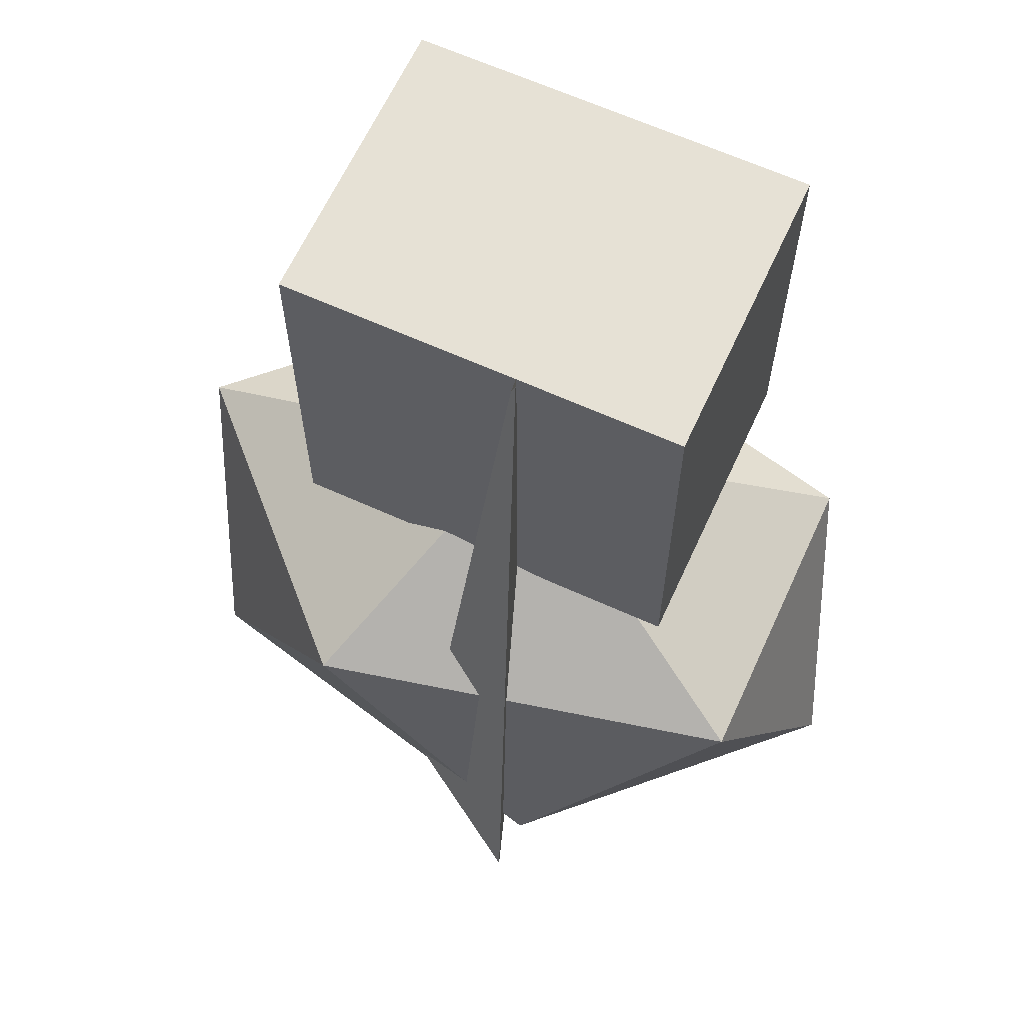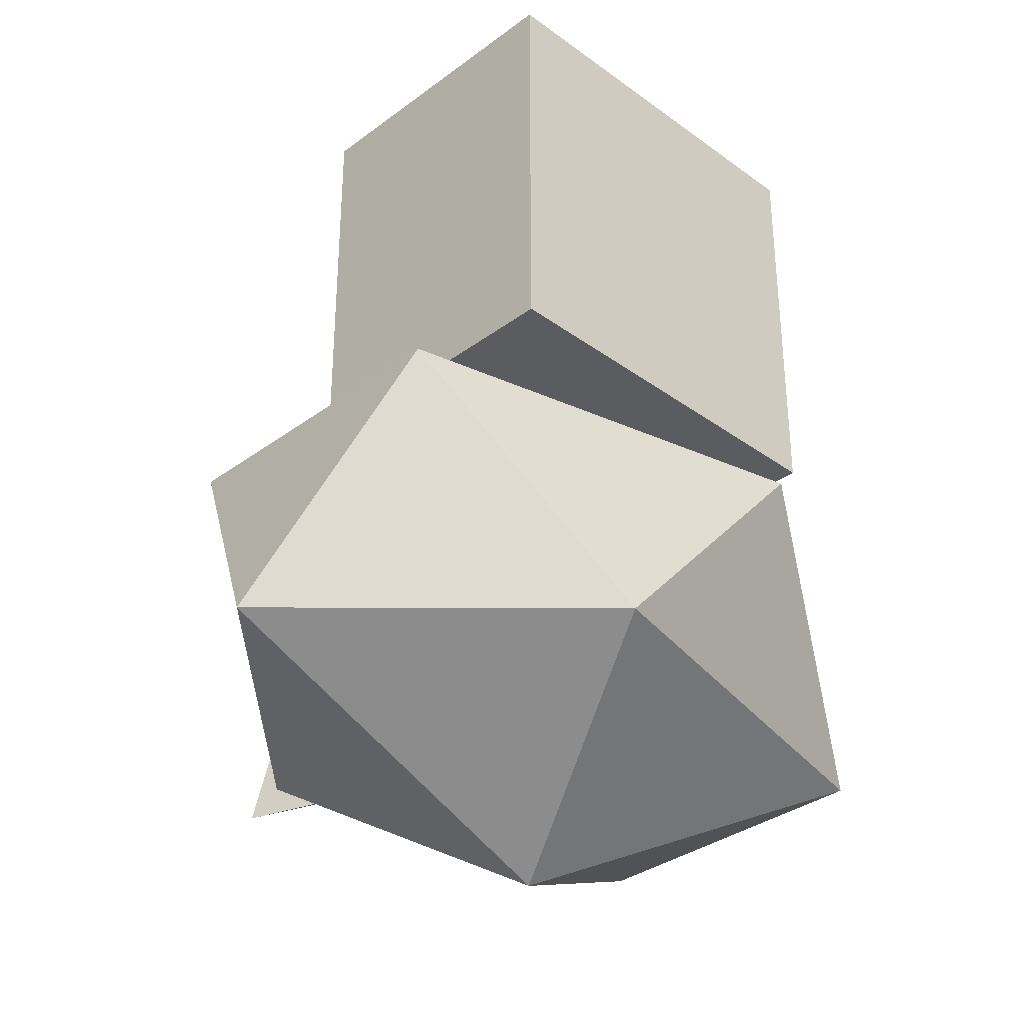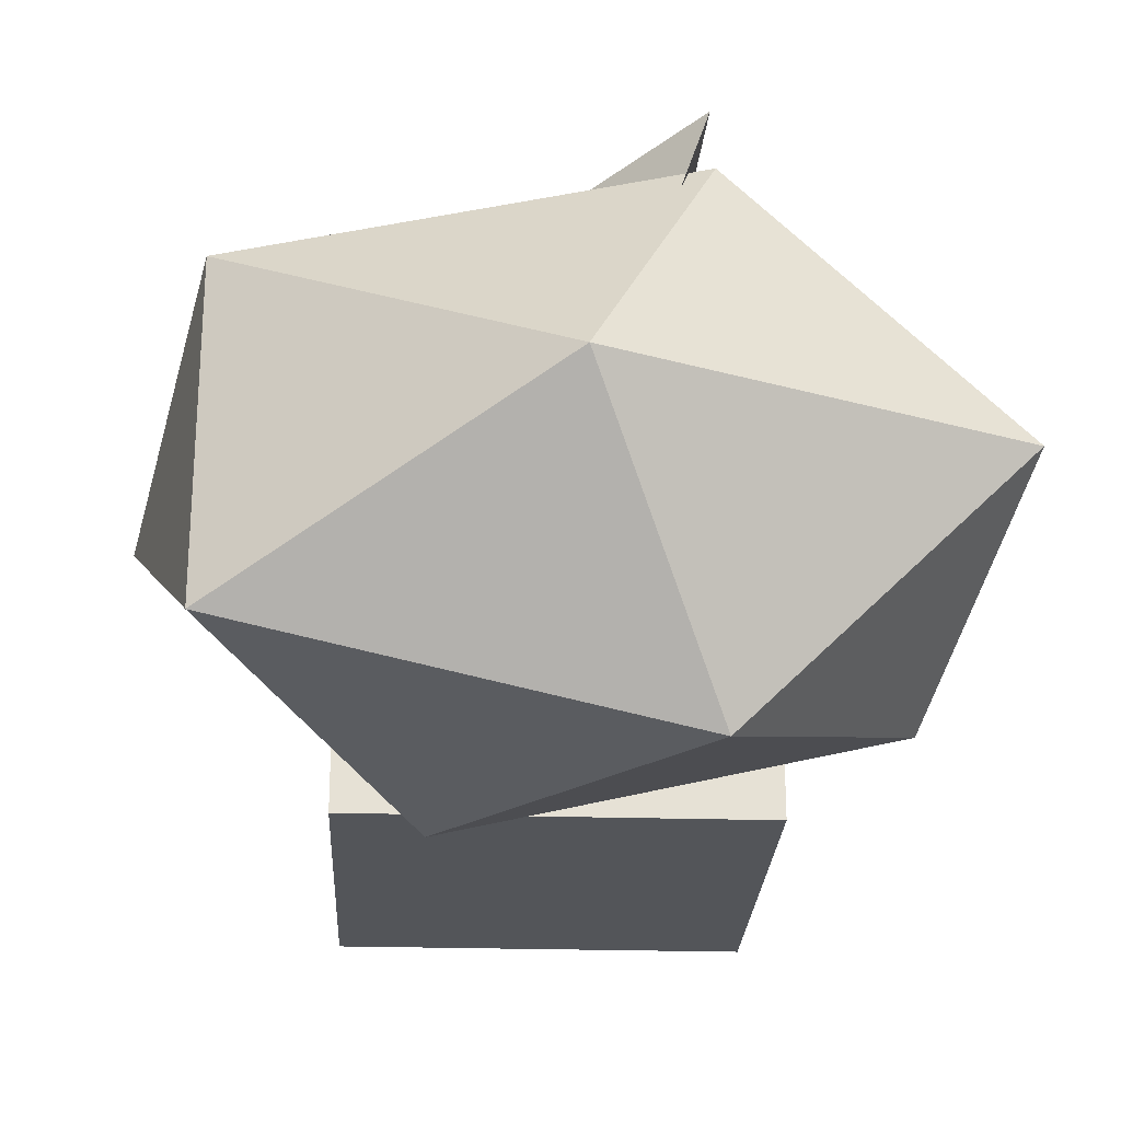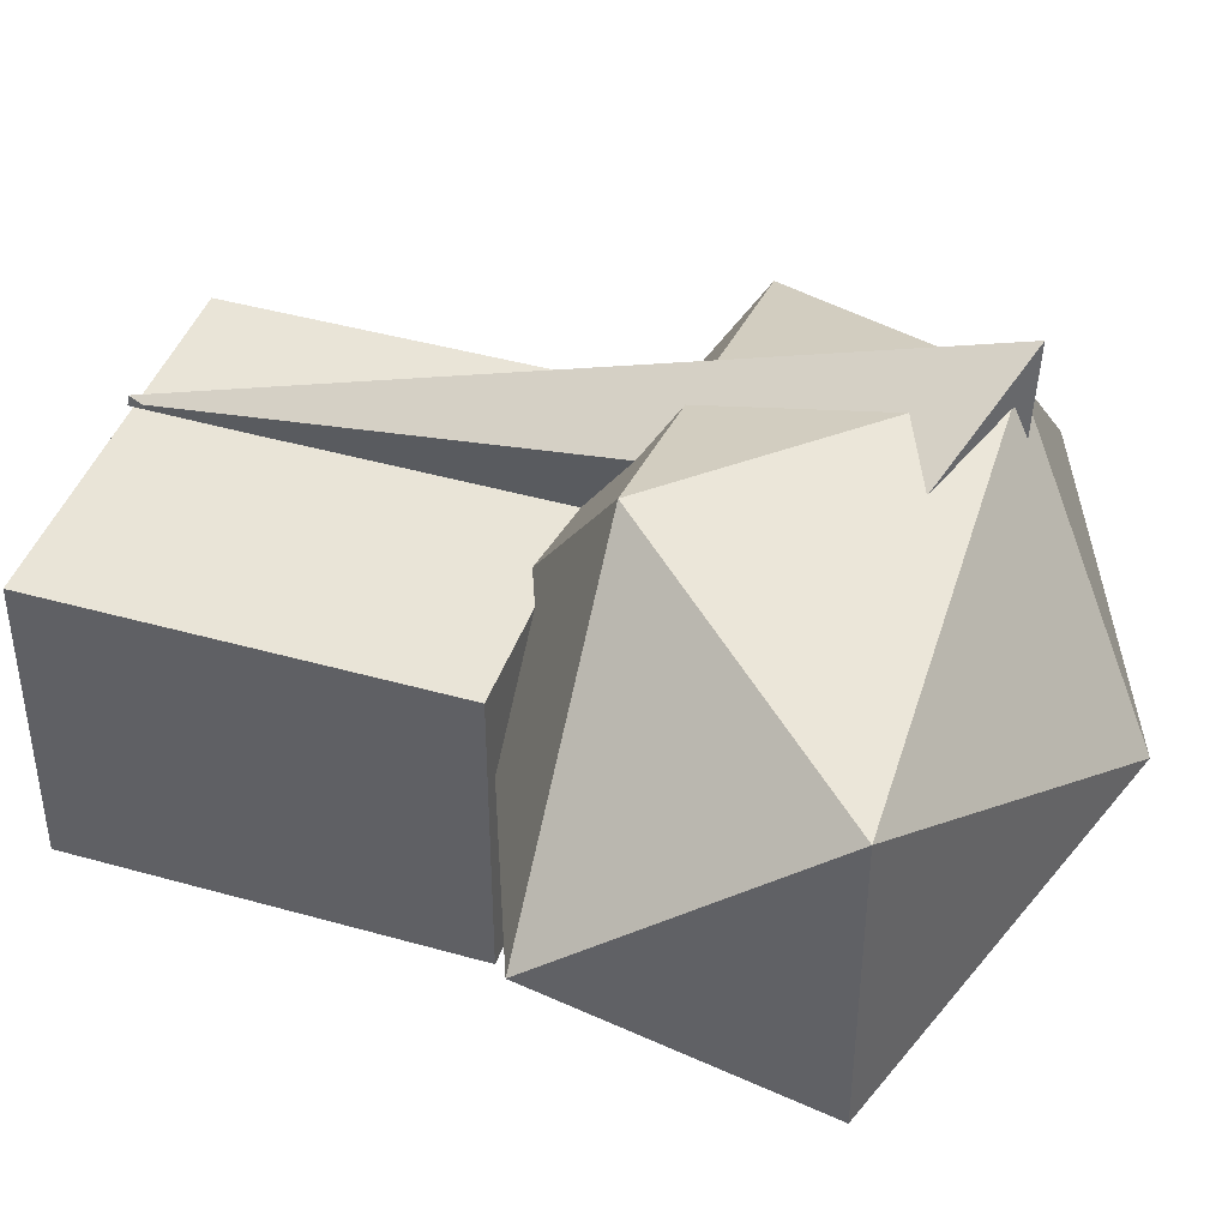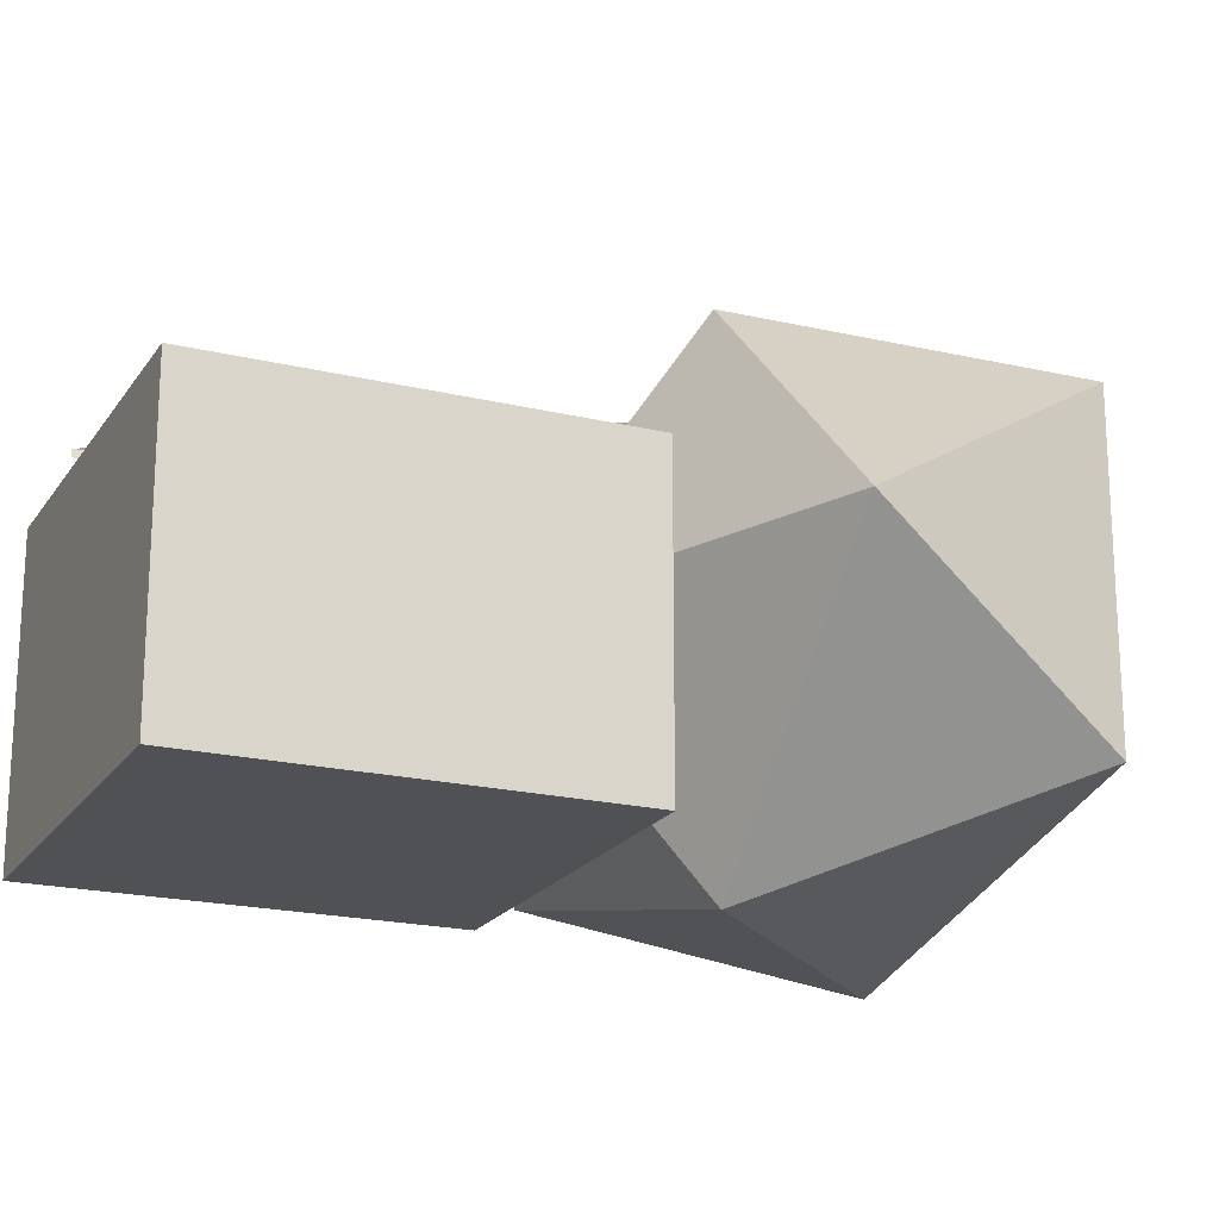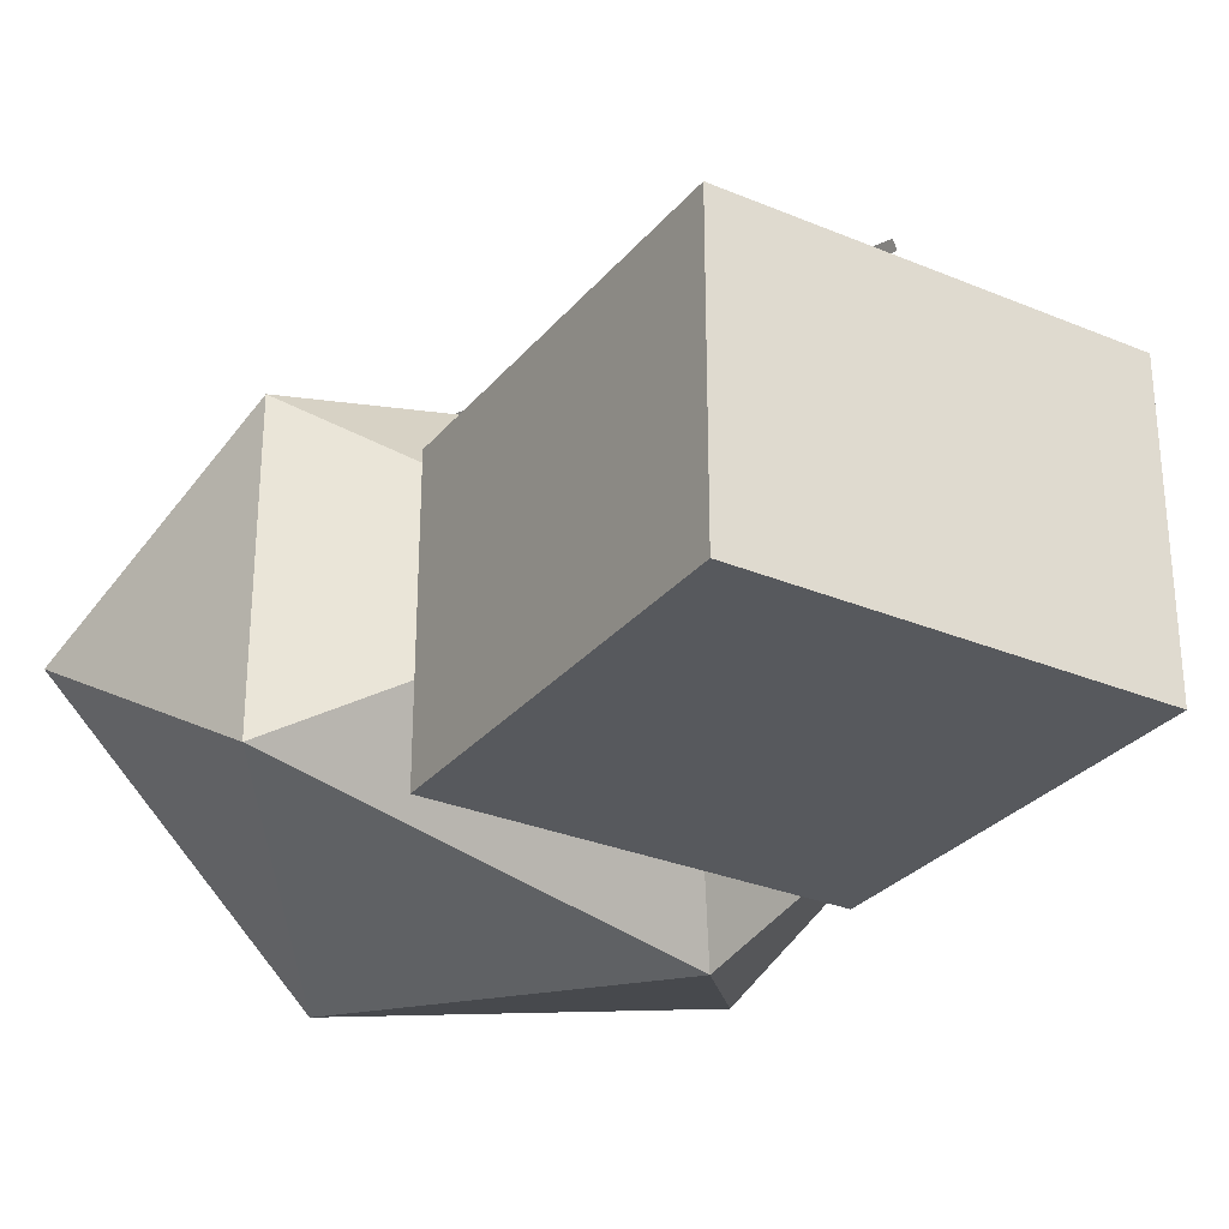
<metadata>
{"format":"obj","ext":"obj","renderer":"f3d","projection":"perspective","resolution":1024,"background":"white","views":[{"elev":64.2,"azim":-155.4,"up":"+Z"},{"elev":-33.8,"azim":-44.7,"up":"+Z"},{"elev":-24.4,"azim":177.2,"up":"+Y"},{"elev":42.9,"azim":108.6,"up":"+Y"},{"elev":-19.9,"azim":66.0,"up":"+Y"},{"elev":-29.4,"azim":-31.7,"up":"+Y"}]}
</metadata>
<code>
g default
v -0.3944 0.03395 0.5719
v 0.3944 0.03395 0.5719
v -0.3944 0.629 0.5719
v 0.3944 0.629 0.5719
v -0.3944 0.629 -0.2259
v 0.3944 0.629 -0.2259
v -0.3944 0.03395 -0.2259
v 0.3944 0.03395 -0.2259
g pCube2
f 1 2 4 3
f 3 4 6 5
f 5 6 8 7
f 7 8 2 1
f 2 8 6 4
f 7 1 3 5
g default
v 0 0.4401 -1.175
v 0.5969 0.7486 -0.8716
v -0.228 0.9393 -0.8716
v -0.7378 0.4401 -0.8716
v -0.228 -0.05917 -0.8716
v 0.5969 0.1315 -0.8716
v 0.7378 0.4401 -0.3801
v 0.228 0.9393 -0.3801
v -0.5969 0.7486 -0.3801
v -0.5969 0.1315 -0.3801
v 0.228 -0.05917 -0.3801
v 0 0.4401 -0.07632
g pPlatonic1
f 9 11 10
f 9 12 11
f 9 13 12
f 9 14 13
f 9 10 14
f 10 11 16
f 11 12 17
f 12 13 18
f 13 14 19
f 14 10 15
f 10 16 15
f 11 17 16
f 12 18 17
f 13 19 18
f 14 15 19
f 15 16 20
f 16 17 20
f 17 18 20
f 18 19 20
f 19 15 20
g default
v -0.0753 0.6316 0.5809
v -0.07529 0.6323 0.55
v -0.08156 0.6487 0.5809
v -0.07086 0.6448 0.55
v -0.2174 1.03 -0.9023
v 0.02726 0.8977 -0.7951
v -0.0753 0.615 -0.9023
v -0.07529 0.6183 -0.7951
v -0.2174 1.03 -0.9023
v 0.02726 0.8977 -0.7951
v -0.07529 0.6183 -0.7951
v -0.0753 0.615 -0.9023
v -0.2174 1.03 -0.9023
v 0.02726 0.8977 -0.7951
v -0.07529 0.6183 -0.7951
v -0.0753 0.615 -0.9023
v -0.2174 1.03 -0.9023
v 0.02726 0.8977 -0.7951
v -0.07529 0.6183 -0.7951
v -0.0753 0.615 -0.9023
v -0.07529 0.6183 -0.7951
v -0.07529 0.6323 0.55
v 0.02726 0.8977 -0.7951
v -0.07086 0.6448 0.55
v -0.07529 0.6183 -0.7951
v -0.07529 0.6323 0.55
v 0.02726 0.8977 -0.7951
v -0.07086 0.6448 0.55
v -0.07529 0.6183 -0.7951
v -0.07529 0.6323 0.55
v 0.02726 0.8977 -0.7951
v -0.07086 0.6448 0.55
v -0.07529 0.6183 -0.7951
v -0.07529 0.6323 0.55
v 0.02726 0.8977 -0.7951
v -0.07086 0.6448 0.55
v -0.07529 0.6183 -0.7951
v -0.07529 0.6323 0.55
v 0.02726 0.8977 -0.7951
v -0.07086 0.6448 0.55
v -0.0753 0.6316 0.5809
v -0.07529 0.6323 0.55
v -0.07086 0.6448 0.55
v -0.08156 0.6487 0.5809
v -0.0753 0.6316 0.5809
v -0.07529 0.6323 0.55
v -0.07086 0.6448 0.55
v -0.08156 0.6487 0.5809
v -0.2174 1.03 -0.9023
v 0.02726 0.8977 -0.7951
v -0.07529 0.6183 -0.7951
v -0.0753 0.615 -0.9023
v -0.2174 1.03 -0.9023
v 0.02726 0.8977 -0.7951
v -0.07529 0.6183 -0.7951
v -0.0753 0.615 -0.9023
v -0.0753 0.615 -0.9023
v -0.07529 0.6183 -0.7951
v -0.07529 0.6323 0.55
v -0.0753 0.6316 0.5809
g pCube1
f 65 66 67 68
f 23 24 26 25
f 73 74 75 76
f 77 78 79 80
f 58 57 59 60
f 27 21 23 25
f 25 26 30 29
f 26 28 31 30
f 28 27 32 31
f 27 25 29 32
f 29 30 34 33
f 30 31 35 34
f 31 32 36 35
f 32 29 33 36
f 33 34 38 37
f 34 35 39 38
f 35 36 40 39
f 36 33 37 40
f 22 28 41 42
f 28 26 43 41
f 26 24 44 43
f 24 22 42 44
f 42 41 45 46
f 41 43 47 45
f 43 44 48 47
f 44 42 46 48
f 46 45 49 50
f 45 47 51 49
f 47 48 52 51
f 48 46 50 52
f 50 49 53 54
f 49 51 55 53
f 51 52 56 55
f 52 50 54 56
f 54 53 57 58
f 53 55 59 57
f 55 56 60 59
f 56 54 58 60
f 21 22 62 61
f 22 24 63 62
f 24 23 64 63
f 23 21 61 64
f 61 62 66 65
f 62 63 67 66
f 63 64 68 67
f 64 61 65 68
f 37 38 70 69
f 38 39 71 70
f 39 40 72 71
f 40 37 69 72
f 69 70 74 73
f 70 71 75 74
f 71 72 76 75
f 72 69 73 76
f 27 28 78 77
f 28 22 79 78
f 22 21 80 79
f 21 27 77 80

</code>
